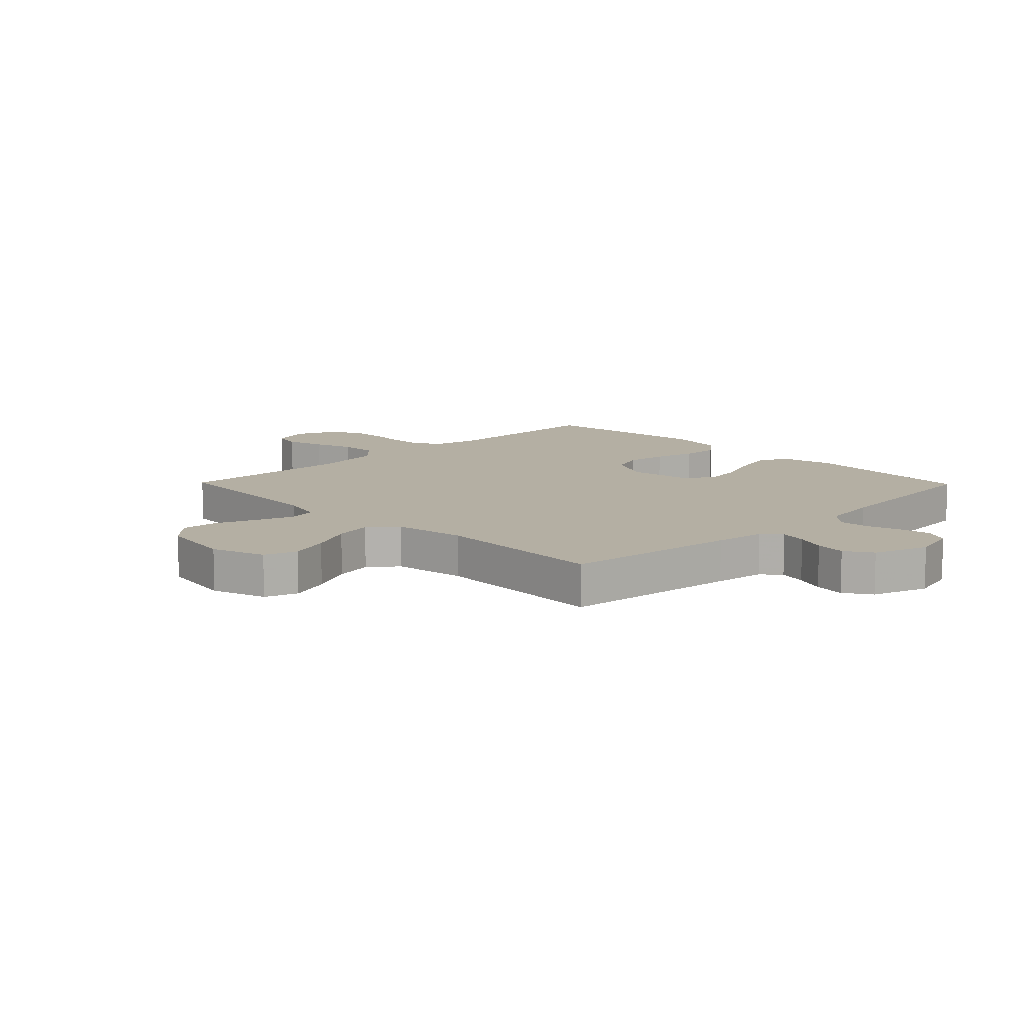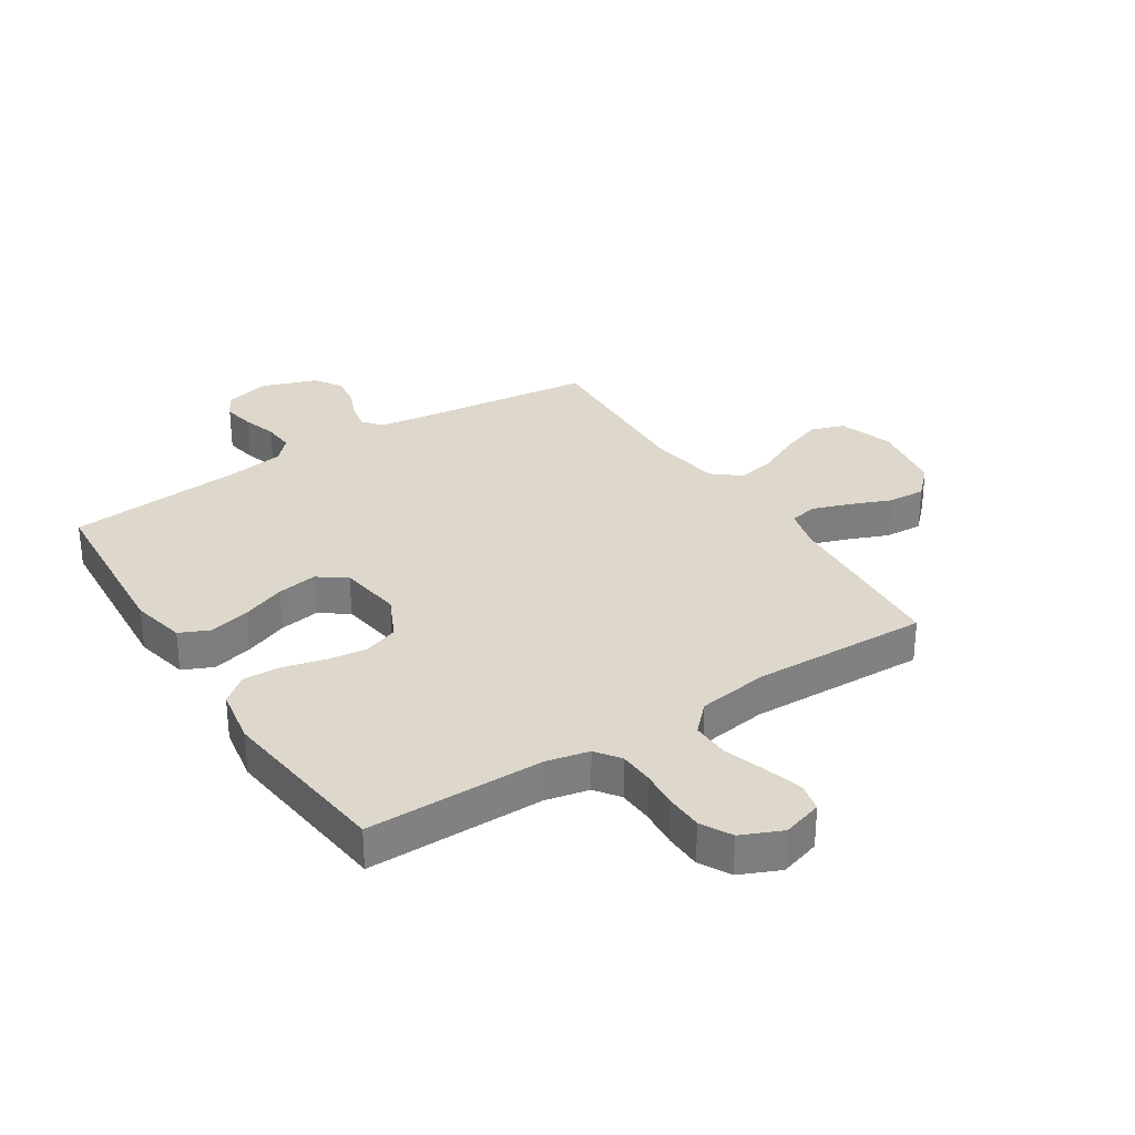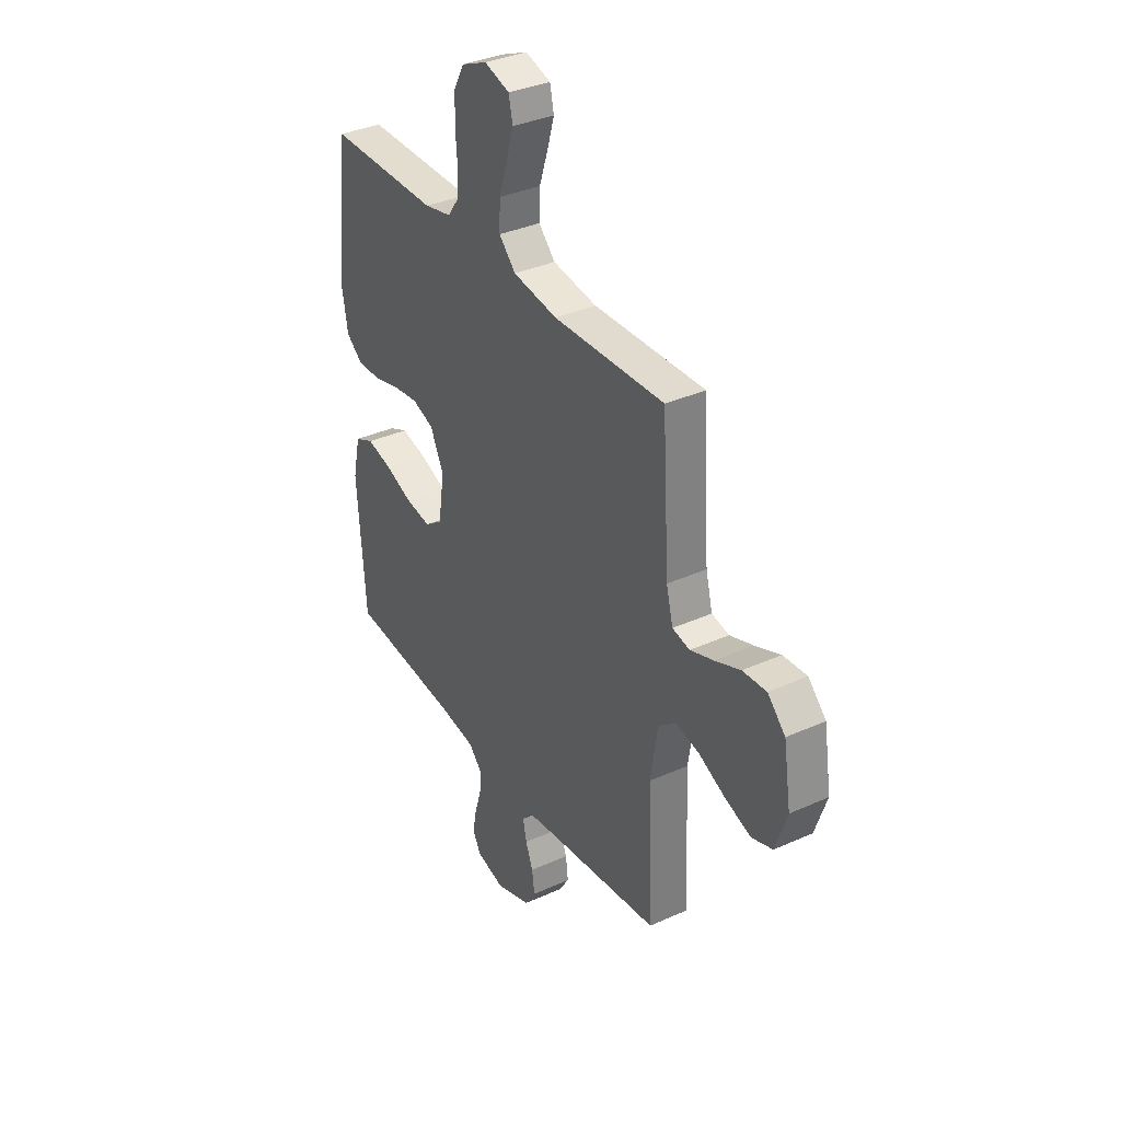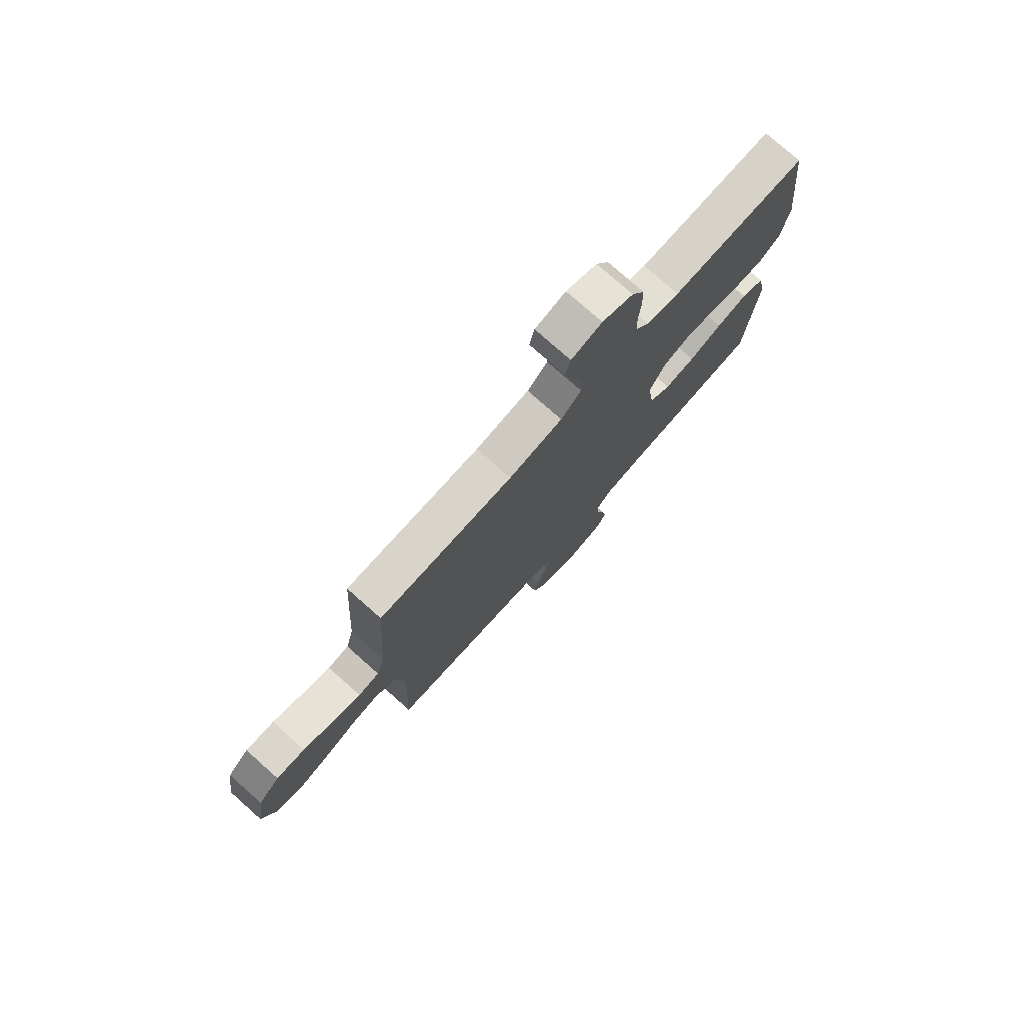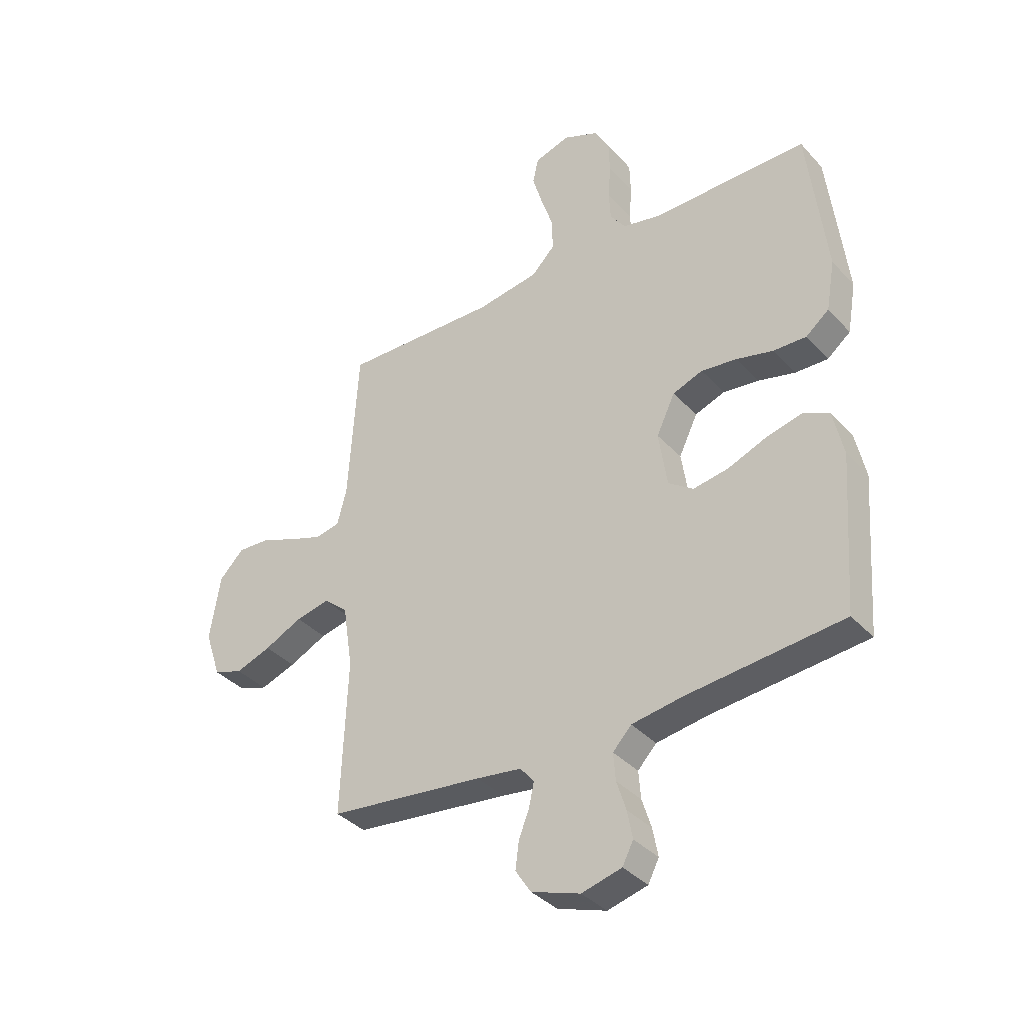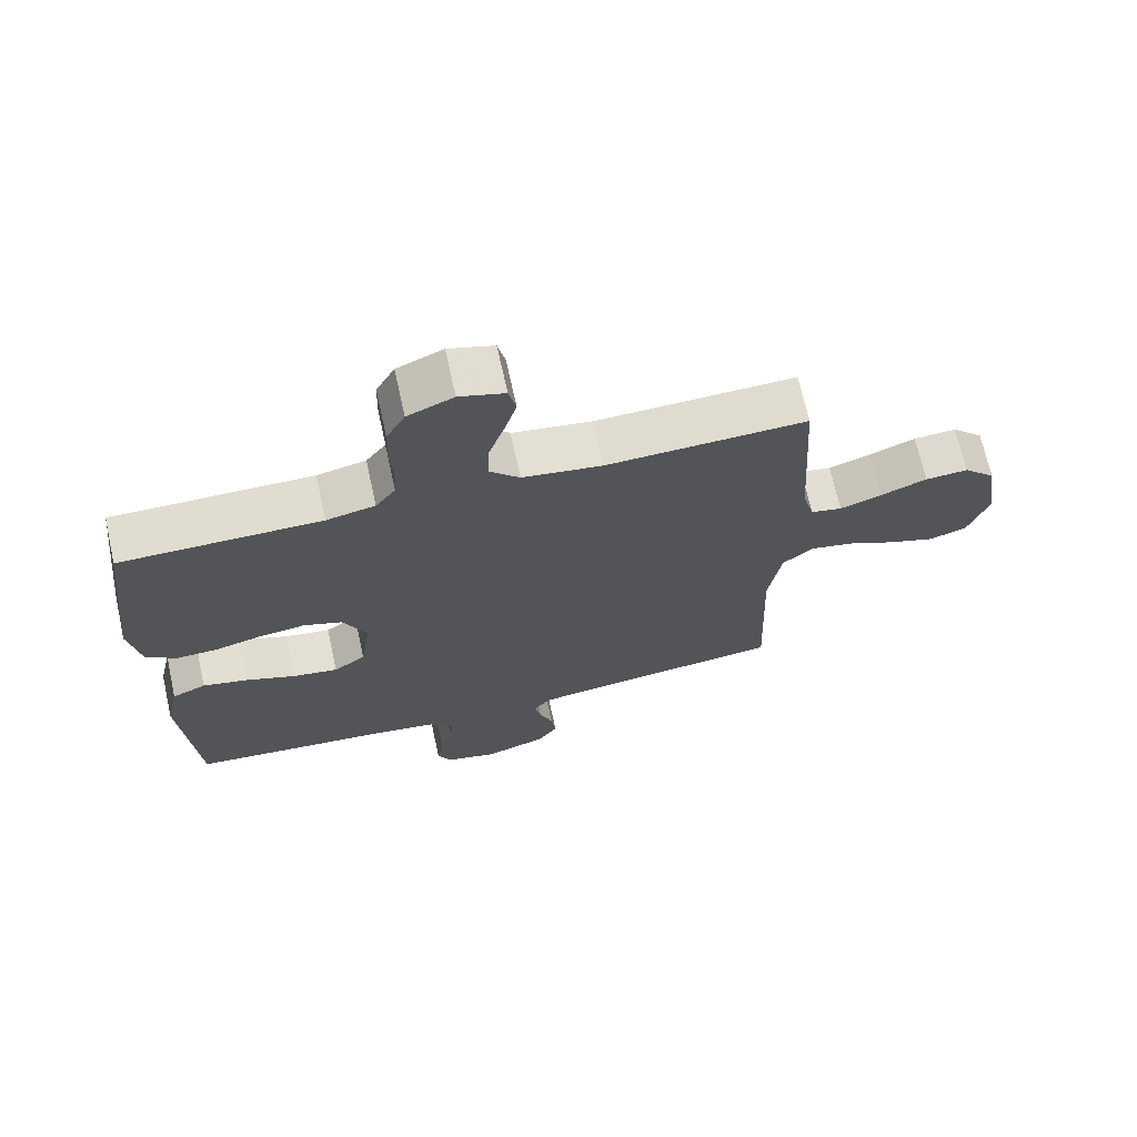
<metadata>
{"format":"obj","ext":"obj","renderer":"f3d","projection":"perspective","resolution":1024,"background":"white","views":[{"elev":11.2,"azim":135.7,"up":"+Y"},{"elev":31.1,"azim":-32.7,"up":"+Y"},{"elev":35.3,"azim":59.1,"up":"+Z"},{"elev":77.1,"azim":131.6,"up":"+Z"},{"elev":-36.8,"azim":-143.4,"up":"+Z"},{"elev":69.5,"azim":-12.5,"up":"+Z"}]}
</metadata>
<code>
v 0.5 0.07 0.5
v 0.519 0.07 0.2
v 0.537 0.07 0.13
v 0.584 0.07 0.12
v 0.647 0.07 0.142
v 0.716 0.07 0.17
v 0.78 0.07 0.174
v 0.828 0.07 0.126
v 0.848 0.07 0
v 0.817 0.07 -0.092
v 0.761 0.07 -0.111
v 0.692 0.07 -0.087
v 0.619 0.07 -0.052
v 0.554 0.07 -0.038
v 0.507 0.07 -0.077
v 0.488 0.07 -0.2
v 0.5 0.07 -0.5
v 0.2 0.07 -0.535
v 0.114 0.07 -0.547
v 0.087 0.07 -0.579
v 0.097 0.07 -0.625
v 0.117 0.07 -0.676
v 0.124 0.07 -0.728
v 0.094 0.07 -0.774
v 0 0.07 -0.806
v -0.077 0.07 -0.786
v -0.098 0.07 -0.745
v -0.088 0.07 -0.691
v -0.07 0.07 -0.634
v -0.066 0.07 -0.581
v -0.102 0.07 -0.543
v -0.2 0.07 -0.528
v -0.5 0.07 -0.5
v -0.522 0.07 -0.2
v -0.502 0.07 -0.108
v -0.451 0.07 -0.085
v -0.382 0.07 -0.102
v -0.308 0.07 -0.131
v -0.24 0.07 -0.142
v -0.192 0.07 -0.108
v -0.176 0.07 0
v -0.212 0.07 0.075
v -0.27 0.07 0.096
v -0.339 0.07 0.087
v -0.41 0.07 0.069
v -0.473 0.07 0.067
v -0.518 0.07 0.103
v -0.535 0.07 0.2
v -0.5 0.07 0.5
v -0.2 0.07 0.499
v -0.127 0.07 0.515
v -0.097 0.07 0.556
v -0.094 0.07 0.614
v -0.099 0.07 0.679
v -0.097 0.07 0.741
v -0.069 0.07 0.793
v 0 0.07 0.823
v 0.068 0.07 0.802
v 0.079 0.07 0.753
v 0.06 0.07 0.688
v 0.037 0.07 0.619
v 0.035 0.07 0.555
v 0.08 0.07 0.509
v 0.2 0.07 0.491
v 0.5 0 0.5
v 0.519 0 0.2
v 0.537 0 0.13
v 0.584 0 0.12
v 0.647 0 0.142
v 0.716 0 0.17
v 0.78 0 0.174
v 0.828 0 0.126
v 0.848 0 0
v 0.817 0 -0.092
v 0.761 0 -0.111
v 0.692 0 -0.087
v 0.619 0 -0.052
v 0.554 0 -0.038
v 0.507 0 -0.077
v 0.488 0 -0.2
v 0.5 0 -0.5
v 0.2 0 -0.535
v 0.114 0 -0.547
v 0.087 0 -0.579
v 0.097 0 -0.625
v 0.117 0 -0.676
v 0.124 0 -0.728
v 0.094 0 -0.774
v 0 0 -0.806
v -0.077 0 -0.786
v -0.098 0 -0.745
v -0.088 0 -0.691
v -0.07 0 -0.634
v -0.066 0 -0.581
v -0.102 0 -0.543
v -0.2 0 -0.528
v -0.5 0 -0.5
v -0.522 0 -0.2
v -0.502 0 -0.108
v -0.451 0 -0.085
v -0.382 0 -0.102
v -0.308 0 -0.131
v -0.24 0 -0.142
v -0.192 0 -0.108
v -0.176 0 0
v -0.212 0 0.075
v -0.27 0 0.096
v -0.339 0 0.087
v -0.41 0 0.069
v -0.473 0 0.067
v -0.518 0 0.103
v -0.535 0 0.2
v -0.5 0 0.5
v -0.2 0 0.499
v -0.127 0 0.515
v -0.097 0 0.556
v -0.094 0 0.614
v -0.099 0 0.679
v -0.097 0 0.741
v -0.069 0 0.793
v 0 0 0.823
v 0.068 0 0.802
v 0.079 0 0.753
v 0.06 0 0.688
v 0.037 0 0.619
v 0.035 0 0.555
v 0.08 0 0.509
v 0.2 0 0.491
f 59 60 61
f 58 59 61
f 57 58 61
f 56 57 61
f 55 56 61
f 54 55 61
f 53 54 61
f 52 53 61 62
f 51 52 62 63
f 48 49 50
f 47 48 50
f 46 47 50
f 45 46 50
f 44 45 50
f 51 63 64
f 50 51 64
f 44 50 64
f 43 44 64
f 36 37 38
f 35 36 38
f 34 35 38
f 33 34 38
f 32 33 38
f 31 32 38 39
f 30 31 39 40
f 27 28 29
f 26 27 29
f 25 26 29
f 24 25 29
f 23 24 29
f 22 23 29
f 21 22 29
f 20 21 29 30
f 30 40 41
f 20 30 41
f 19 20 41
f 16 17 18
f 19 41 42
f 18 19 42
f 16 18 42
f 15 16 42
f 11 12 13
f 10 11 13
f 9 10 13
f 8 9 13
f 7 8 13
f 6 7 13
f 5 6 13
f 4 5 13 14
f 64 1 2
f 43 64 2
f 42 43 2
f 15 42 2
f 3 4 14 15
f 2 3 15
f 125 124 123
f 125 123 122
f 125 122 121
f 125 121 120
f 125 120 119
f 125 119 118
f 125 118 117
f 126 125 117 116
f 127 126 116 115
f 114 113 112
f 114 112 111
f 114 111 110
f 114 110 109
f 114 109 108
f 128 127 115
f 128 115 114
f 128 114 108
f 128 108 107
f 102 101 100
f 102 100 99
f 102 99 98
f 102 98 97
f 102 97 96
f 103 102 96 95
f 104 103 95 94
f 93 92 91
f 93 91 90
f 93 90 89
f 93 89 88
f 93 88 87
f 93 87 86
f 93 86 85
f 94 93 85 84
f 105 104 94
f 105 94 84
f 105 84 83
f 82 81 80
f 106 105 83
f 106 83 82
f 106 82 80
f 106 80 79
f 77 76 75
f 77 75 74
f 77 74 73
f 77 73 72
f 77 72 71
f 77 71 70
f 77 70 69
f 78 77 69 68
f 66 65 128
f 66 128 107
f 66 107 106
f 66 106 79
f 79 78 68 67
f 79 67 66
f 1 65 66 2
f 2 66 67 3
f 3 67 68 4
f 4 68 69 5
f 5 69 70 6
f 6 70 71 7
f 7 71 72 8
f 8 72 73 9
f 9 73 74 10
f 10 74 75 11
f 11 75 76 12
f 12 76 77 13
f 13 77 78 14
f 14 78 79 15
f 15 79 80 16
f 16 80 81 17
f 17 81 82 18
f 18 82 83 19
f 19 83 84 20
f 20 84 85 21
f 21 85 86 22
f 22 86 87 23
f 23 87 88 24
f 24 88 89 25
f 25 89 90 26
f 26 90 91 27
f 27 91 92 28
f 28 92 93 29
f 29 93 94 30
f 30 94 95 31
f 31 95 96 32
f 32 96 97 33
f 33 97 98 34
f 34 98 99 35
f 35 99 100 36
f 36 100 101 37
f 37 101 102 38
f 38 102 103 39
f 39 103 104 40
f 40 104 105 41
f 41 105 106 42
f 42 106 107 43
f 43 107 108 44
f 44 108 109 45
f 45 109 110 46
f 46 110 111 47
f 47 111 112 48
f 48 112 113 49
f 49 113 114 50
f 50 114 115 51
f 51 115 116 52
f 52 116 117 53
f 53 117 118 54
f 54 118 119 55
f 55 119 120 56
f 56 120 121 57
f 57 121 122 58
f 58 122 123 59
f 59 123 124 60
f 60 124 125 61
f 61 125 126 62
f 62 126 127 63
f 63 127 128 64
f 64 128 65 1

</code>
